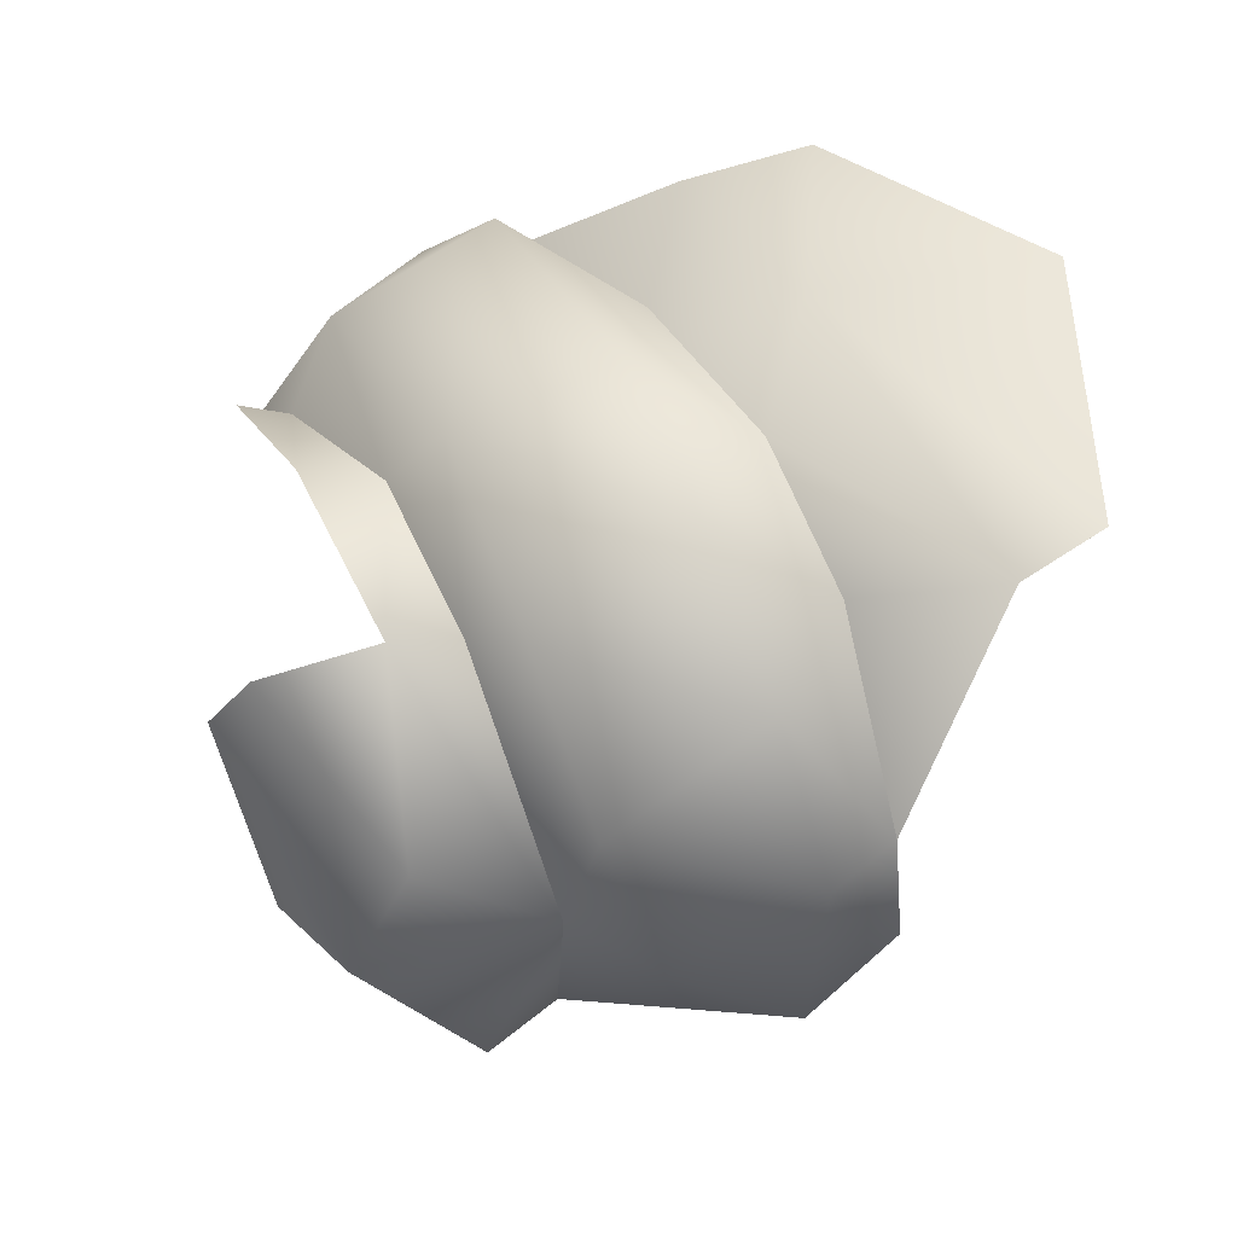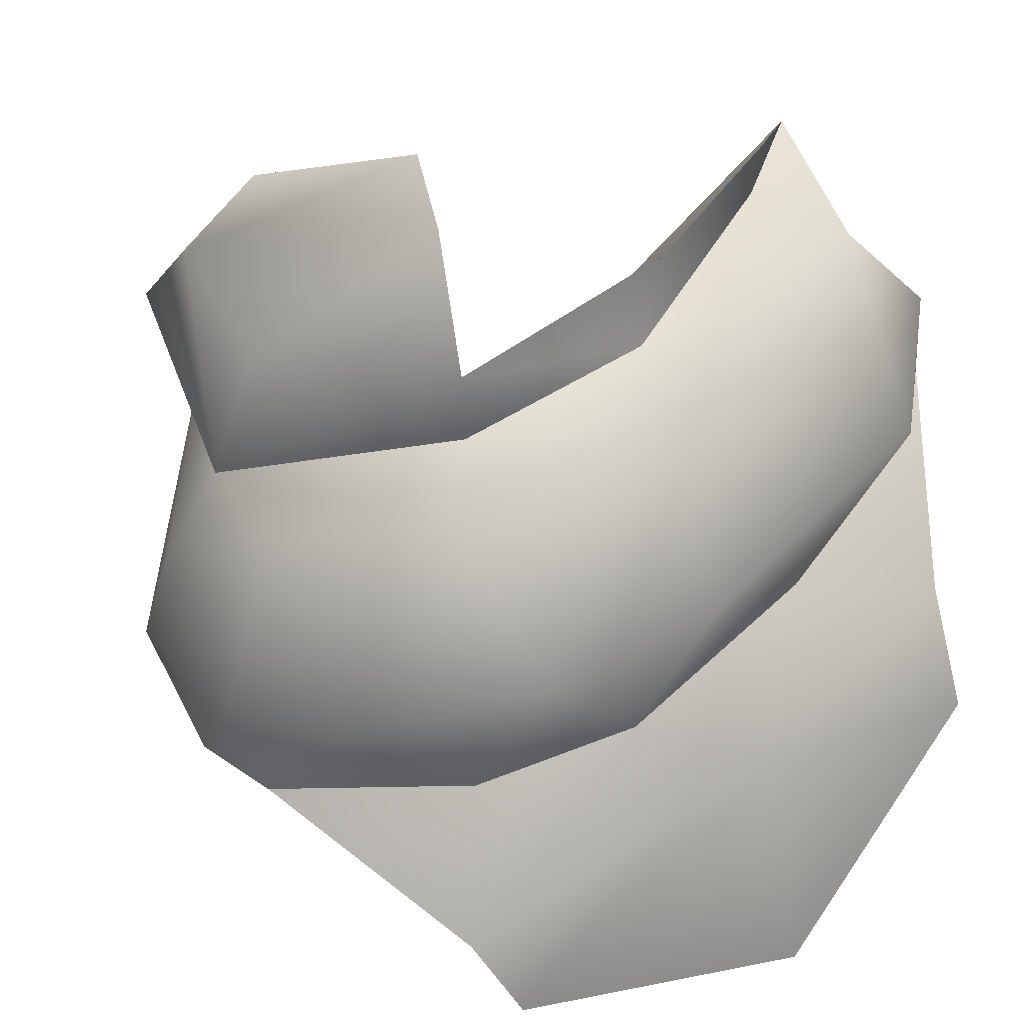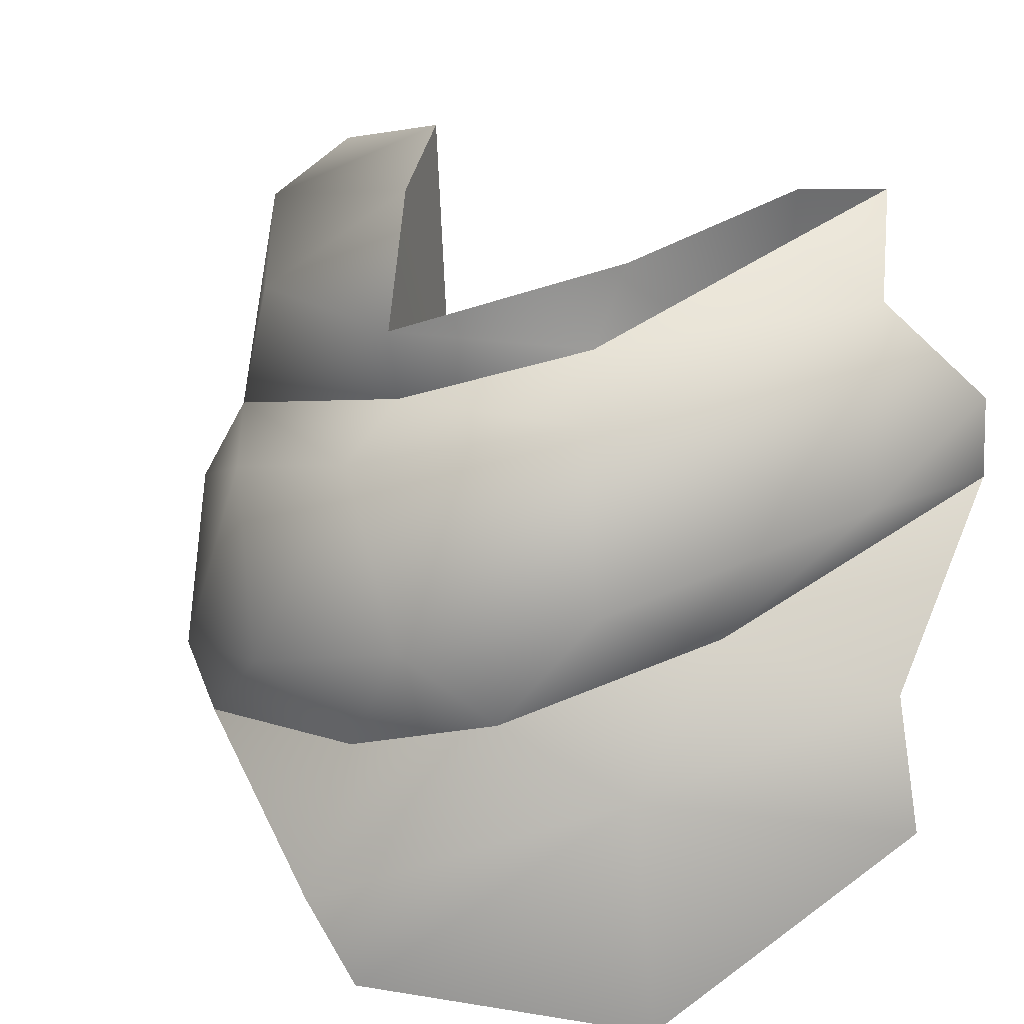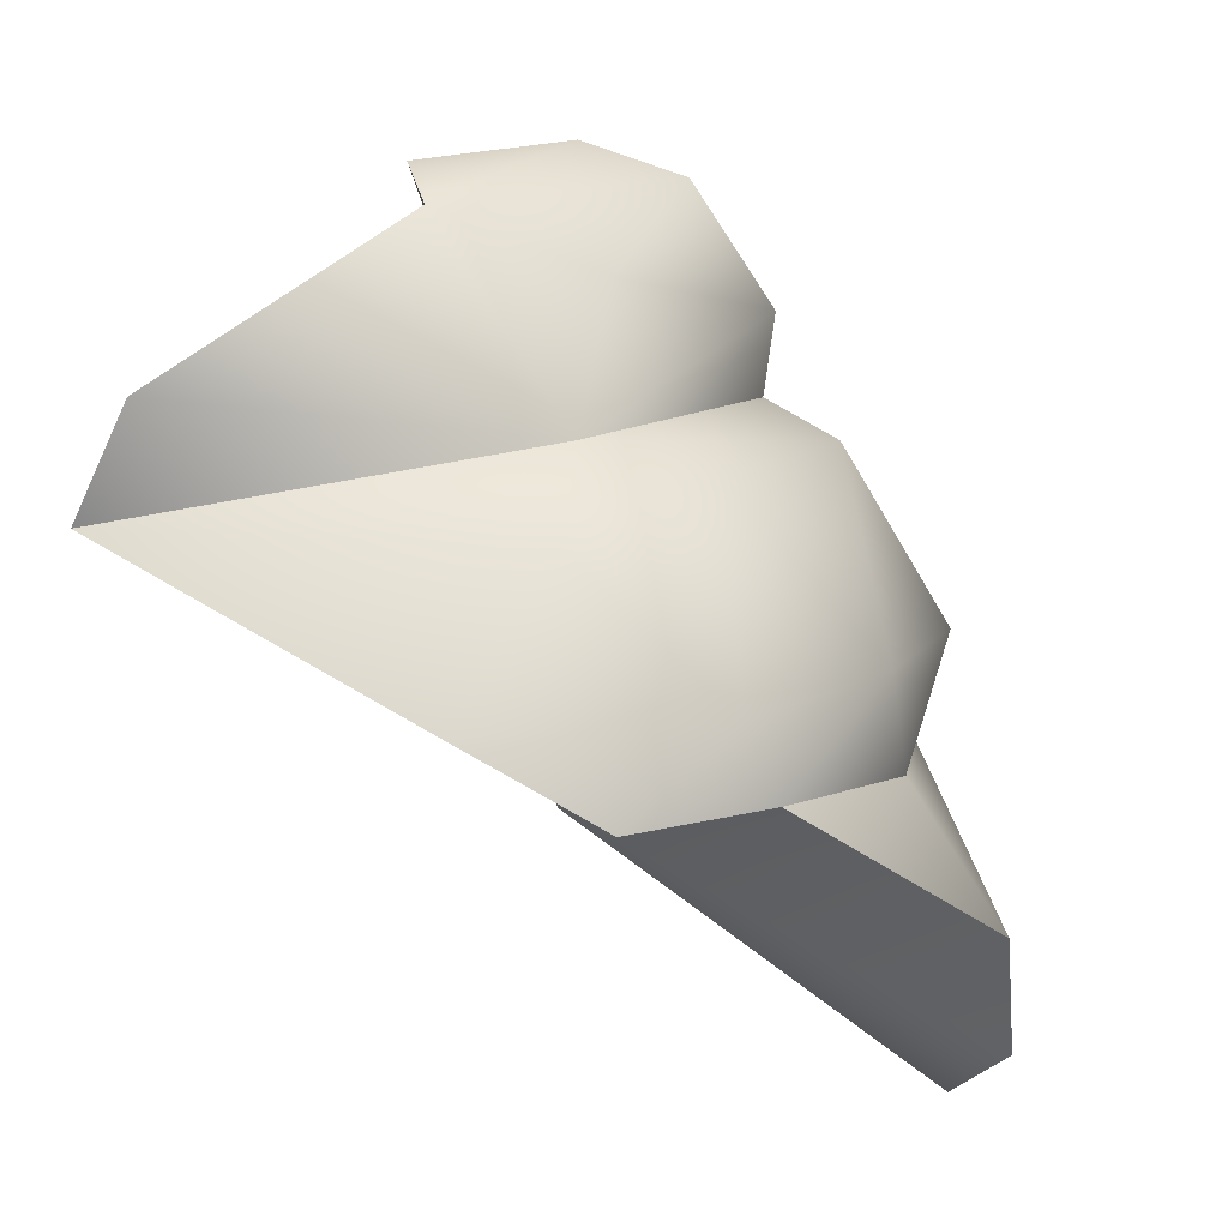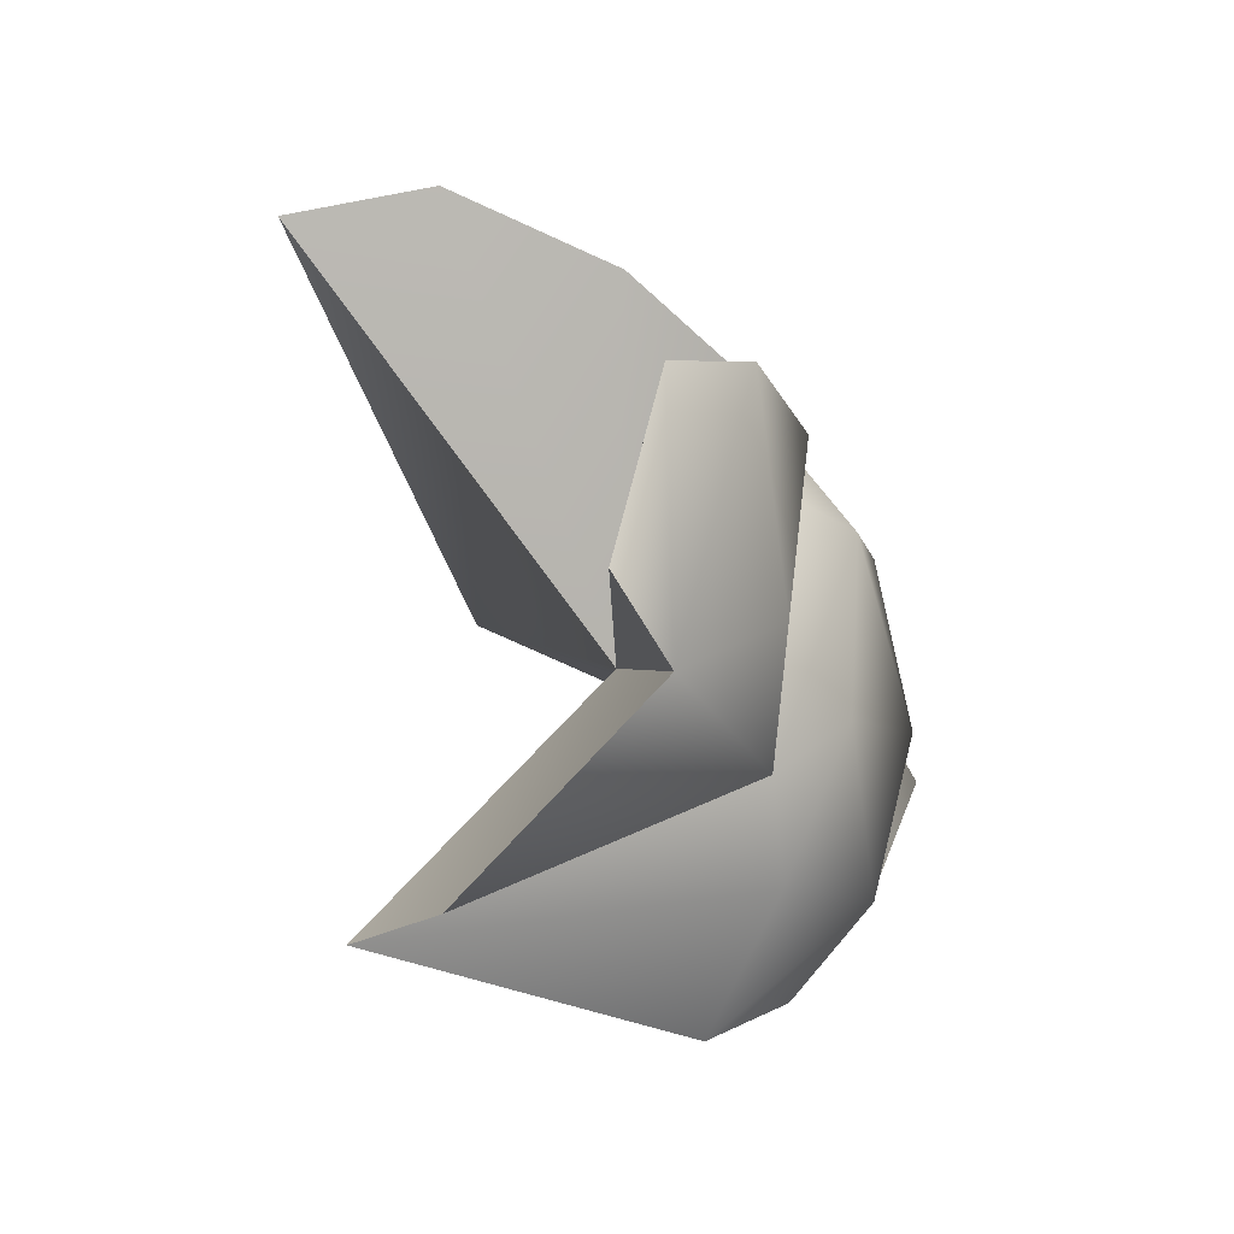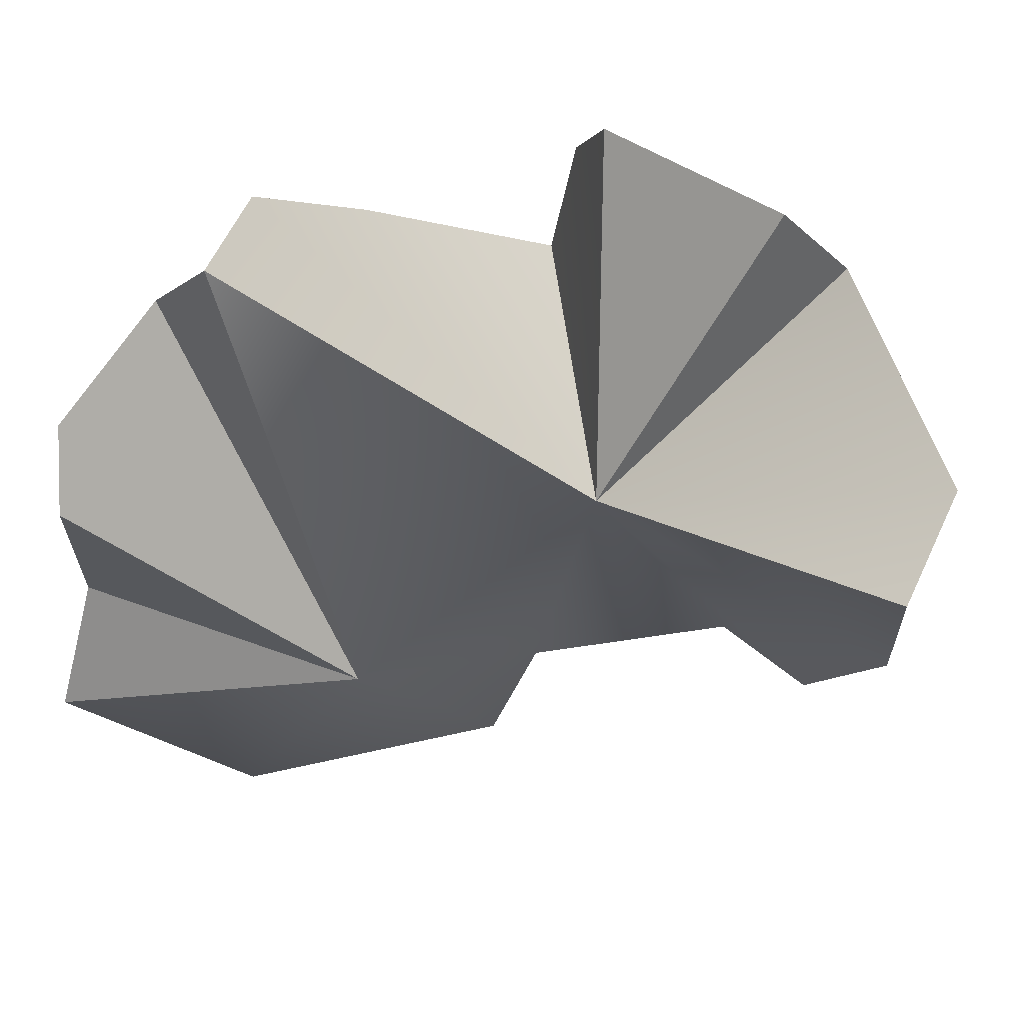
<metadata>
{"format":"obj","ext":"obj","renderer":"f3d","projection":"perspective","resolution":1024,"background":"white","views":[{"elev":5.9,"azim":-101.0,"up":"+Z"},{"elev":32.1,"azim":-73.3,"up":"+Y"},{"elev":25.9,"azim":-43.5,"up":"+Y"},{"elev":-11.0,"azim":-148.0,"up":"+Y"},{"elev":-45.1,"azim":176.8,"up":"+Z"},{"elev":18.4,"azim":104.8,"up":"+Y"}]}
</metadata>
<code>
g sora_2_04
v -0.5298 -0.1966 -0.3992
v -0.4433 -0.4058 -0.4862
v 0.01213 -0.1423 -0.5561
v -0.6757 -0.378 -0.2653
v -0.5054 -0.06165 -0.3265
v -0.6161 -0.08974 -0.2029
v -0.7347 -0.2924 -0.02955
v -0.5692 -0.5014 -0.3461
v -0.6842 -0.4611 -0.1983
v -0.1704 -0.4813 0.7086
v -0.5125 -0.7328 0.5429
v -0.5108 -0.383 0.4955
v -0.7607 -0.7077 0.2027
v -0.7911 -0.5808 0.1369
v -0.5884 -0.3101 0.3117
v -0.3263 -0.2103 0.4768
v -0.1602 -0.2895 0.6554
v 0.1169 -0.08101 0.5647
v -0.6782 -0.3901 0.1095
v -0.6842 -0.4611 -0.1983
v -0.5054 -0.06165 -0.3265
v 0.01213 -0.1423 -0.5561
v -0.1041 -0.01861 -0.6025
v -0.3617 0.2071 -0.4138
v -0.5086 0.1413 -0.2577
v -0.4319 0.08198 0.3134
v -0.1803 -0.02355 0.6009
v -0.4967 -0.1458 0.4067
v -0.6863 -0.2004 0.2189
v -0.6284 0.00326 0.05399
v -0.7347 -0.2924 -0.02955
v -0.6161 -0.08974 -0.2029
v -0.6782 -0.3901 0.1095
v -0.6842 -0.4611 -0.1983
v -0.5884 -0.3101 0.3117
v -0.3263 -0.2103 0.4768
v 0.1169 -0.08101 0.5647
v -0.01051 0.1902 0.4665
v -0.3498 0.1499 0.2469
v -0.5273 0.06923 0.05064
v -0.5054 -0.06165 -0.3265
v -0.6757 -0.378 -0.2653
v 0.1083 0.04209 0.5633
v -0.04208 0.2501 0.3271
v 0.1585 0.2774 0.3283
v -0.343 0.389 -0.07172
v -0.4594 0.339 -0.004509
v -0.3617 0.2071 -0.4138
v -0.2807 0.2953 -0.3367
v -0.5086 0.1413 -0.2577
v -0.5446 0.1736 0.05259
v -0.5054 -0.06165 -0.3265
v -0.5273 0.06923 0.05064
v -0.3498 0.1499 0.2469
v -0.3022 0.2655 0.2617
v -0.04208 0.2501 0.3271
v -0.05409 0.3295 0.3407
v 0.1585 0.2774 0.3283
v -0.6842 -0.4611 -0.1983
v -0.3139 -0.1438 -0.07287
v -0.5692 -0.5014 -0.3461
v -0.4433 -0.4058 -0.4862
v 0.01213 -0.1423 -0.5561
v -0.7911 -0.5808 0.1369
v -0.3139 -0.1438 -0.07287
v -0.1216 -0.3753 0.2286
v -0.7607 -0.7077 0.2027
v -0.5125 -0.7328 0.5429
v -0.1704 -0.4813 0.7086
v 0.1585 0.2774 0.3283
v 0.01213 -0.1423 -0.5561
v -0.3139 -0.1438 -0.07287
v -0.1041 -0.01861 -0.6025
v -0.3139 -0.1438 -0.07287
v -0.3617 0.2071 -0.4138
v -0.4594 0.339 -0.004509
v -0.343 0.389 -0.07172
v -0.3139 -0.1438 -0.07287
v -0.5446 0.1736 0.05259
v 0.1585 0.2774 0.3283
v -0.05409 0.3295 0.3407
v -0.3139 -0.1438 -0.07287
v -0.3022 0.2655 0.2617
v -0.5446 0.1736 0.05259
v -0.3139 -0.1438 -0.07287
v -0.343 0.389 -0.07172
v -0.2807 0.2953 -0.3367
v -0.3617 0.2071 -0.4138
v -0.3139 -0.1438 -0.07287
v -0.2807 0.2953 -0.3367
v -0.1216 -0.3753 0.2286
v -0.1704 -0.4813 0.7086
v -0.1602 -0.2895 0.6554
v -0.01051 0.1902 0.4665
v 0.1169 -0.08101 0.5647
v 0.1083 0.04209 0.5633
v -0.1216 -0.3753 0.2286
v 0.1585 0.2774 0.3283
v -0.1216 -0.3753 0.2286
v -0.01051 0.1902 0.4665
v 0.1169 -0.08101 0.5647
v -0.1216 -0.3753 0.2286
v -0.1602 -0.2895 0.6554
g sora_2_04_0
f 3 2 1
f 2 4 1
f 3 1 5
f 6 1 4
f 1 6 5
f 6 4 7
f 2 8 4
f 8 9 4
f 12 11 10
f 13 11 12
f 13 12 14
f 14 12 15
f 15 12 16
f 16 12 17
f 12 10 17
f 16 17 18
f 19 14 15
f 20 14 19
f 23 22 21
f 23 21 24
f 21 25 24
f 28 27 26
f 26 29 28
f 30 29 26
f 30 31 29
f 32 31 30
f 31 33 29
f 31 34 33
f 29 35 28
f 29 33 35
f 36 27 28
f 28 35 36
f 27 36 37
f 26 27 38
f 26 38 39
f 40 26 39
f 40 30 26
f 32 30 41
f 41 30 40
f 42 34 31
f 27 43 38
f 27 37 43
f 39 38 44
f 44 38 45
f 48 47 46
f 48 46 49
f 48 50 47
f 50 51 47
f 50 52 51
f 51 52 53
f 51 53 54
f 51 54 55
f 55 54 56
f 55 56 57
f 56 58 57
f 61 60 59
f 62 60 61
f 63 60 62
f 59 65 64
f 65 66 64
f 64 66 67
f 67 66 68
f 66 69 68
f 66 65 70
f 73 72 71
f 75 74 73
f 78 77 76
f 79 78 76
f 82 81 80
f 83 81 82
f 84 83 82
f 87 86 85
f 90 89 88
f 93 92 91
f 96 95 94
f 95 97 94
f 100 99 98
f 103 102 101

</code>
